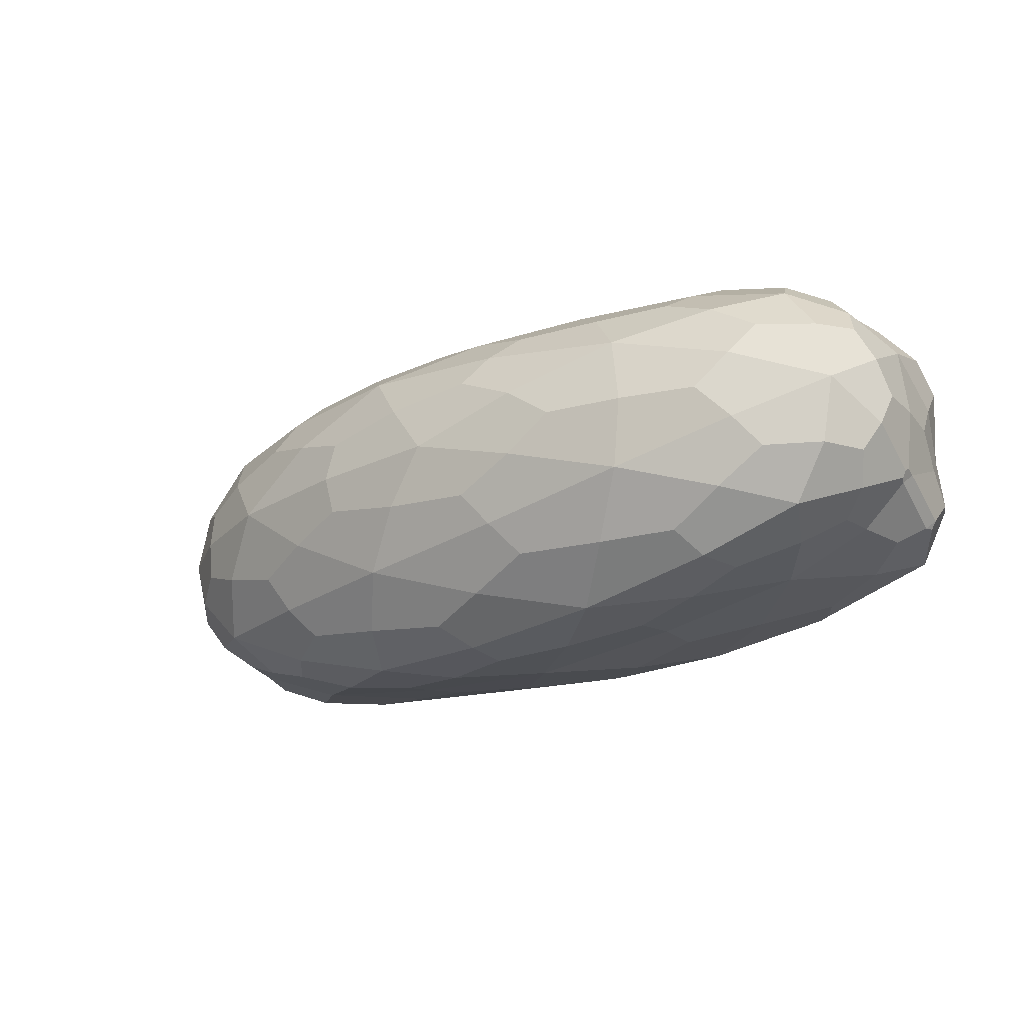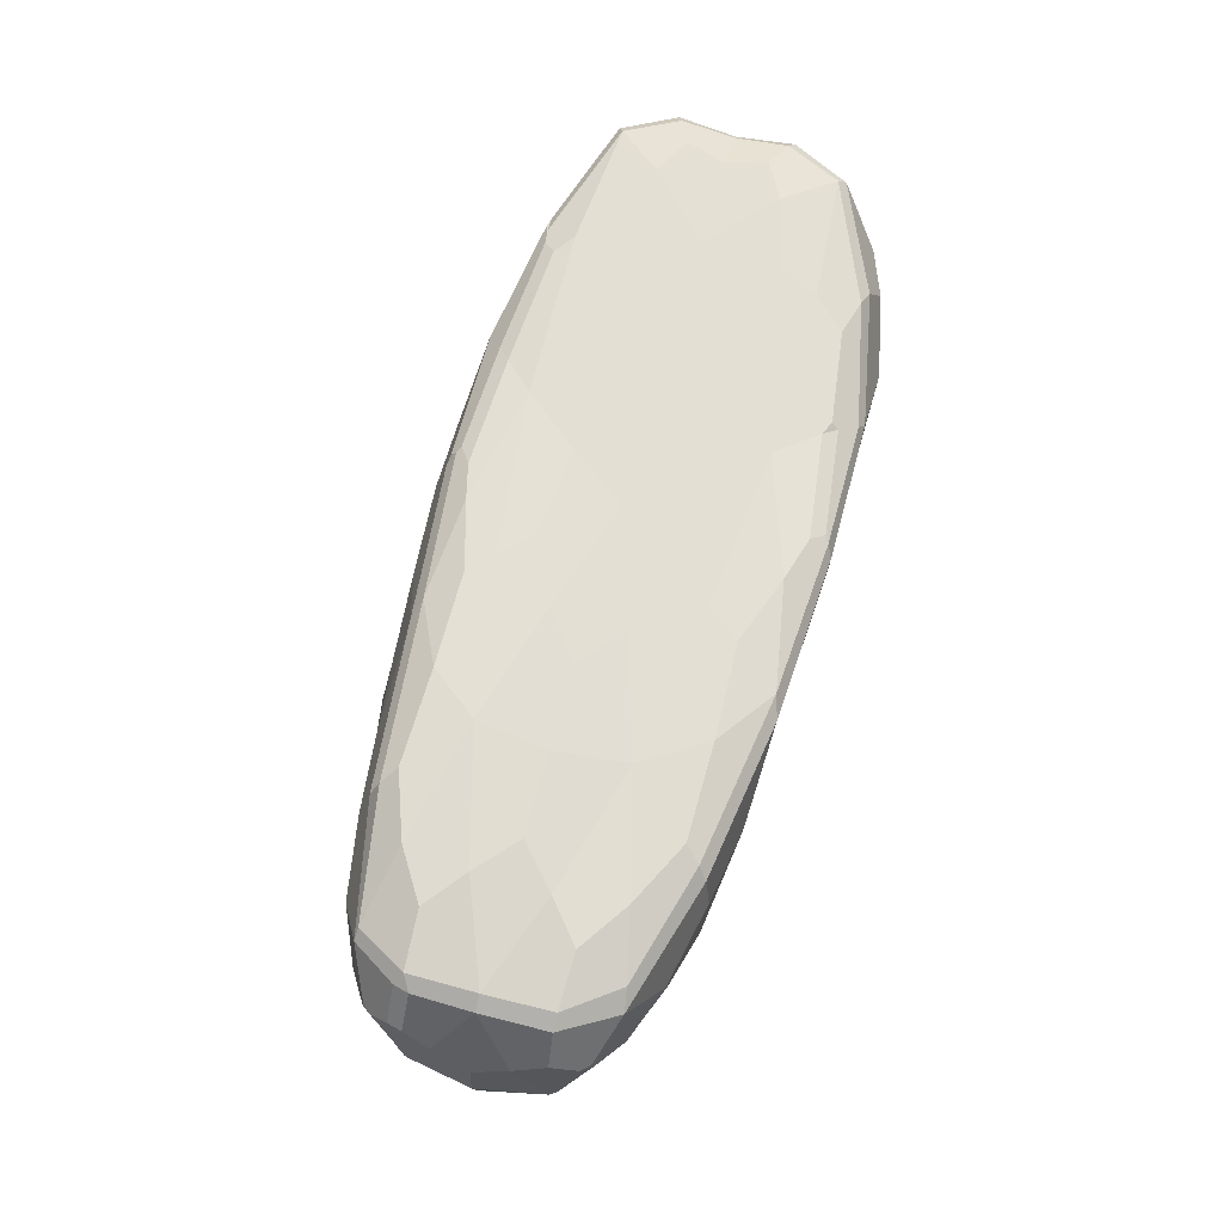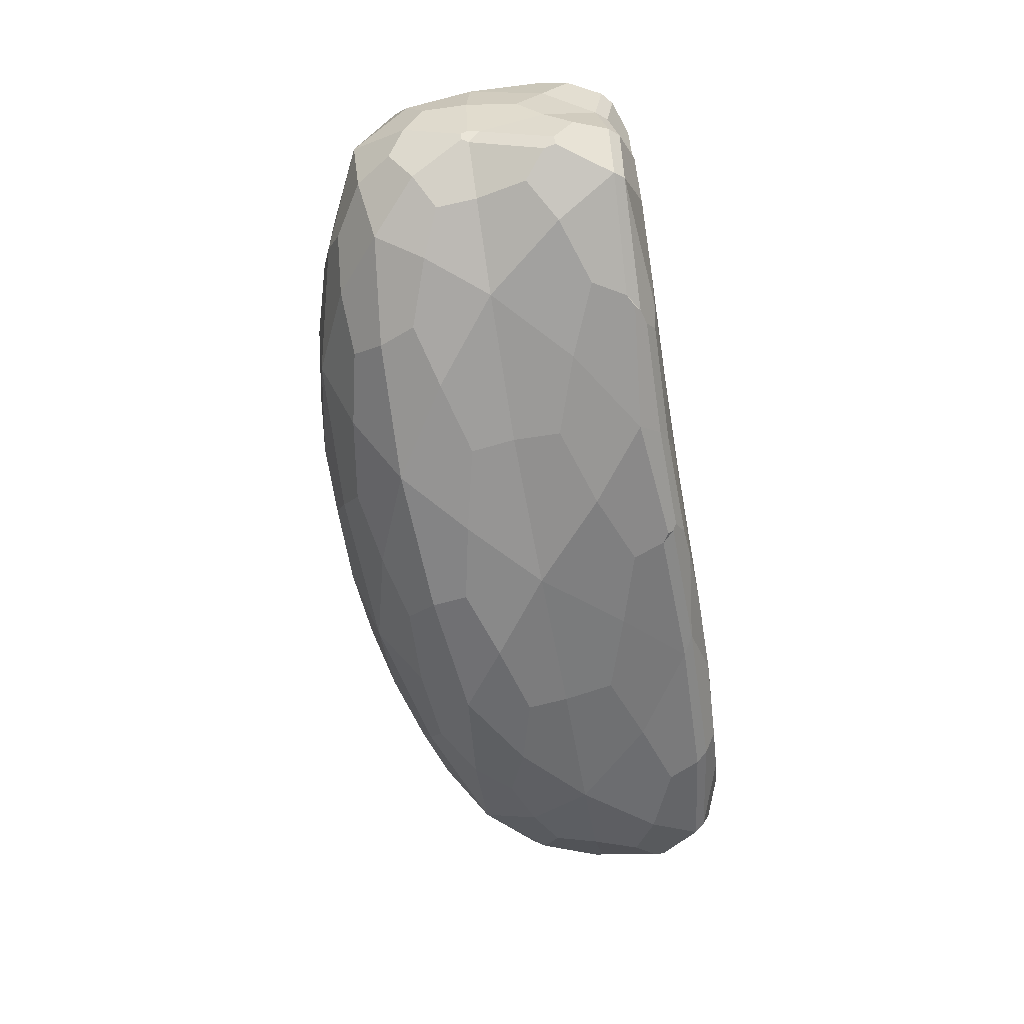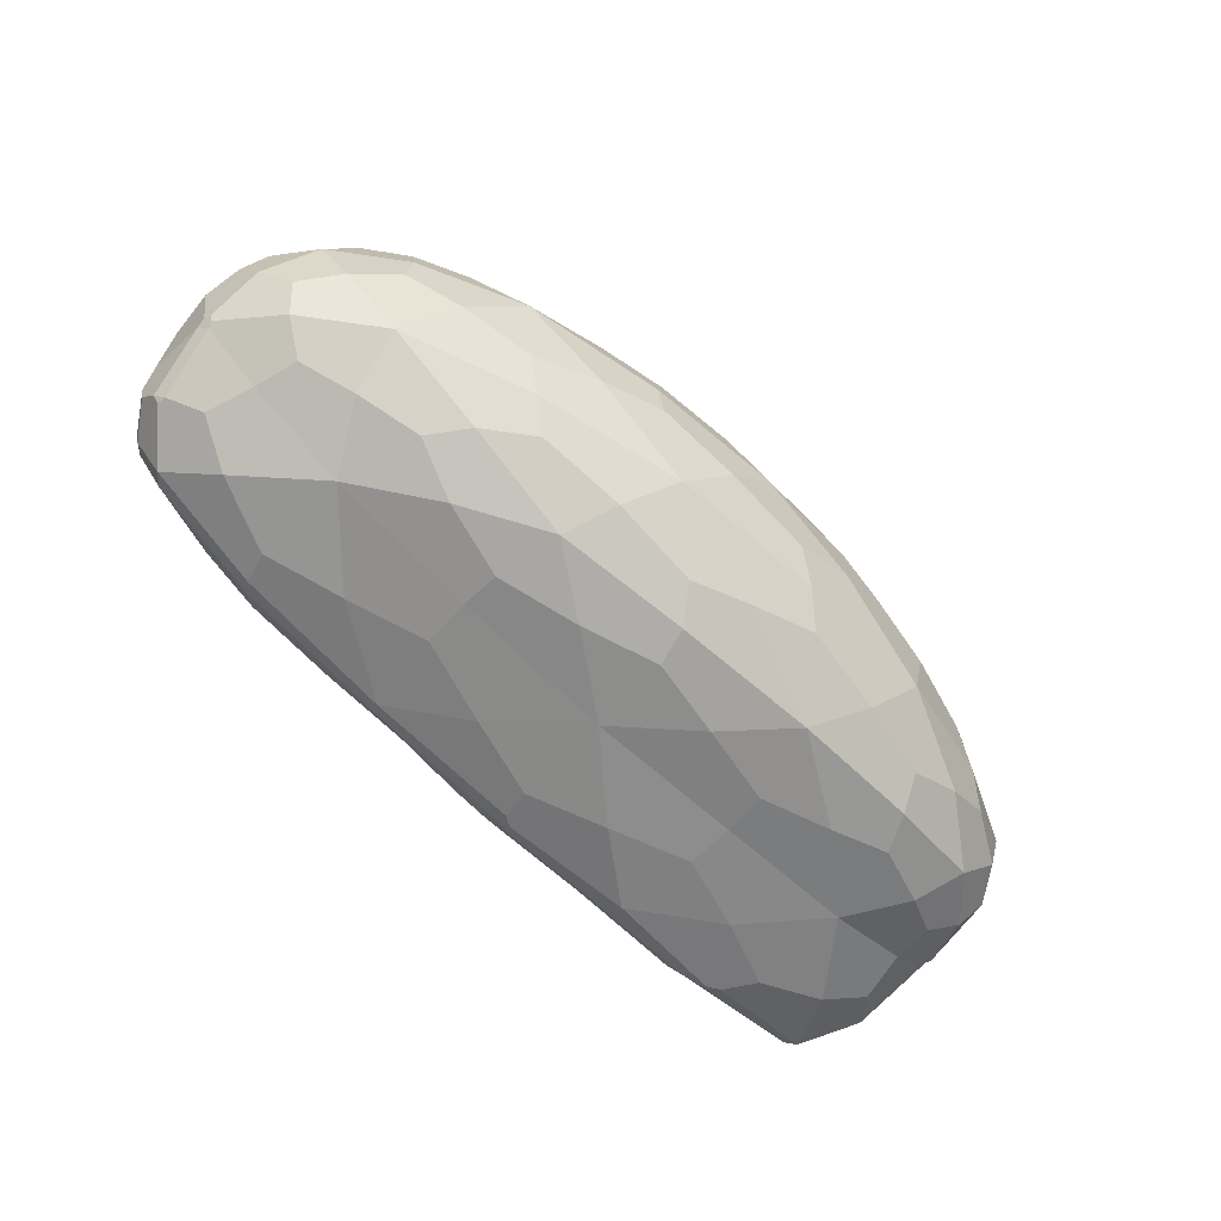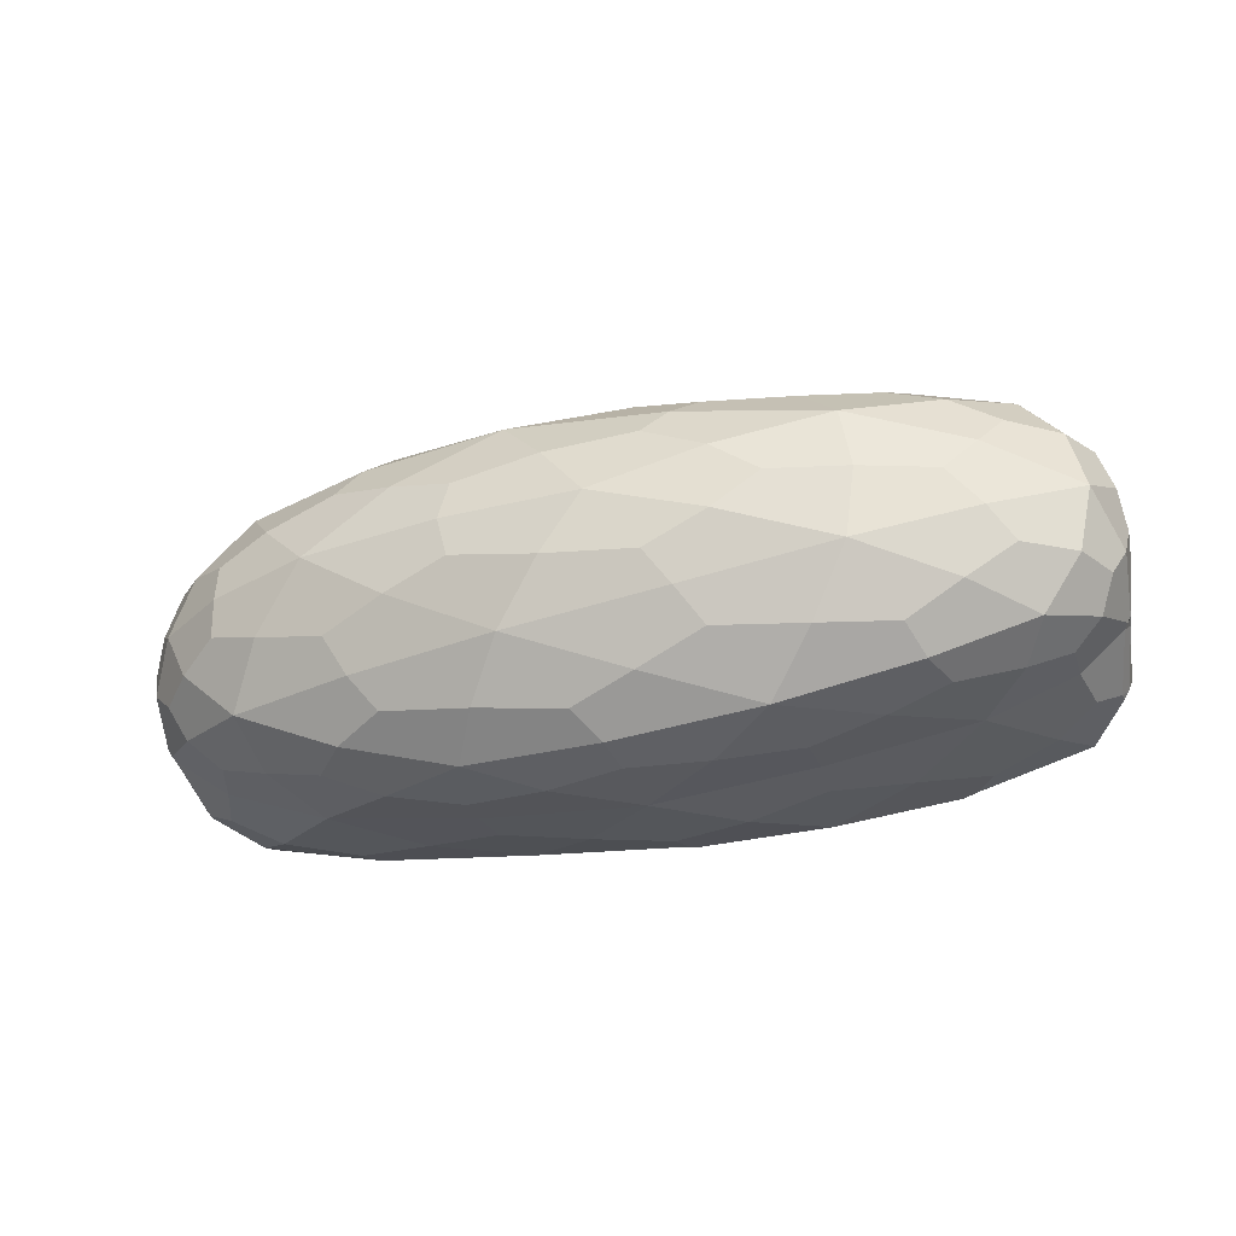
<metadata>
{"format":"obj","ext":"obj","renderer":"f3d","projection":"perspective","resolution":1024,"background":"white","views":[{"elev":-22.6,"azim":36.0,"up":"+Z"},{"elev":66.1,"azim":-74.9,"up":"+Y"},{"elev":-60.0,"azim":99.7,"up":"+Z"},{"elev":-69.3,"azim":-43.8,"up":"+Z"},{"elev":-34.3,"azim":14.7,"up":"+Z"}]}
</metadata>
<code>
o Icosphere
v 0.5777 -2.547 0.7629
v 4.321 -1.72 0.7871
v -1.512 -2.547 0.4715
v -1.512 -2.547 -0.4715
v 0.5777 -2.547 -0.7629
v 5.204 -0.9175 0.7871
v -0.02971 -0.9175 1.952
v -5.331 -0.9174 0.7629
v -3.411 -0.9175 -1.932
v 3.46 -0.9175 -1.85
v 4.699 -0.4217 1.55
v -1.899 -0.4217 1.952
v -5.8 -0.4217 0
v -1.899 -0.4217 -2.244
v 4.699 -0.4217 -1.379
v 2.695 1.811 1.745
v -3.365 1.825 1.55
v -4.656 1.818 -0.7871
v 4.579 1.933 -0.4715
v 1.512 1.922 -0.4715
v 3.243 1.938 -0.9429
v -0.5777 1.935 -0.7629
v -1.155 1.942 -1.366
v -3.365 1.884 -1.39
v -1.869 1.904 0
v -3.739 1.846 0
v -4.656 1.76 0.7871
v -0.5777 1.846 0.7629
v -1.155 1.853 1.526
v 1.512 1.892 0.4715
v 3.243 1.885 0.9429
v 4.579 1.911 0.4715
v 5.24 1.285 -0.7629
v 4.839 0.6566 -1.355
v 3.63 1.231 -1.761
v 0.02971 1.223 -2.085
v -1.869 0.6486 -2.045
v -3.722 1.223 -1.758
v -5.831 0.5827 0
v -5.702 1.157 0.7871
v -3.722 1.223 1.893
v -1.869 0.6486 2.041
v 0.02971 1.223 2.209
v 3.63 1.209 2.036
v 4.839 0.6342 1.526
v 5.24 1.262 0.7629
v 1.899 0.5746 -2.073
v 1.869 -0.4957 -2.138
v -0.02971 -0.9175 -2.348
v -5.125 0.5746 -1.446
v -4.785 -0.4957 -1.421
v -5.331 -0.9174 -0.7629
v -5.125 0.5746 1.421
v -4.785 -0.4957 1.397
v -3.411 -0.9175 1.779
v 1.899 0.5746 2.209
v 1.869 -0.4957 2.041
v 3.46 -0.9175 1.893
v 5.327 0.628 0
v 5.431 -0.4957 0
v 5.204 -0.9175 -0.7871
v 3.103 -1.72 -1.55
v 1.155 -2.1 -1.526
v -0.3867 -1.72 -2.036
v -2.477 -1.72 -1.745
v -3.025 -2.1 -0.9429
v -4.506 -1.72 -0.4715
v -4.506 -1.72 0.4715
v -3.025 -2.1 0.9429
v -2.477 -1.72 1.616
v 4.321 -1.72 -0.7871
v 3.666 -2.1 0
v 1.869 -2.547 0
v -0.3867 -1.72 1.779
v 1.155 -2.1 1.397
v 3.103 -1.72 1.421
v -0.5014 -2.582 0.6622
v 3.75 -1.778 1.142
v -0.1264 -1.347 1.913
v 4.921 -1.347 0.7654
v 3.75 -1.778 -1.175
v -1.623 -2.582 0
v -4.972 -1.347 0.6622
v -0.5014 -2.582 -0.6622
v -3.062 -1.347 -1.875
v 3.266 -1.347 -1.794
v 5.031 -0.6511 1.175
v 5.274 0.9492 -0.4093
v -0.9377 -0.6511 1.964
v 2.807 0.8768 2.235
v -5.647 -0.6511 0.4093
v -4.57 0.8804 1.676
v -2.752 -0.6511 -2.14
v 4.201 -0.6511 -1.623
v 0.9377 0.8804 -2.151
v 1.623 1.921 0
v -4.095 1.779 1.175
v -4.095 1.852 -1.135
v -1.439 -1.778 1.707
v 1.313 -2.582 0.4093
v 3.266 -1.347 1.676
v 4.921 -1.347 -0.7654
v 1.313 -2.582 -0.4093
v -4.498 -1.778 0
v -3.062 -1.347 1.707
v -1.439 -1.778 -1.901
v -4.972 -1.347 -0.6622
v -0.1264 -1.347 -2.27
v 5.274 0.9436 0.4093
v 5.031 -0.6511 -1.132
v 0.9377 0.8804 2.19
v 4.201 -0.6511 1.805
v -2.752 -0.6511 1.913
v -4.57 0.8804 -1.667
v -5.647 -0.6511 -0.4093
v 2.807 0.8824 -1.926
v -0.9377 -0.6511 -2.337
v 0.5014 1.867 0.6622
v 4.425 1.919 0
v -1.313 1.87 0.4093
v -1.313 1.936 -0.4093
v 0.5014 1.919 -0.6622
v 2.323 1.926 -0.7072
v 4.12 1.947 -0.7072
v 3.05 1.917 -1.353
v -0.8665 1.939 -1.104
v -0.3577 1.91 -1.591
v -2.264 1.939 -1.36
v -2.804 1.885 0
v -4.202 1.849 -0.4153
v -4.202 1.79 0.4153
v -0.8665 1.828 1.144
v -2.264 1.858 1.56
v -0.3577 1.858 1.816
v 2.323 1.883 0.7072
v 3.05 1.851 1.379
v 4.12 1.911 0.7072
v 4.716 0.05874 -1.346
v 4.384 0.9645 -1.576
v -0.8932 0.9544 -2.073
v -1.911 0.05673 -2.154
v -2.8 0.9544 -1.897
v -5.771 0.8721 -0.4153
v -5.879 0.04026 0
v -5.771 0.8721 0.4153
v -2.8 0.9544 2.031
v -1.911 0.05673 1.957
v -0.8932 0.9544 2.118
v 4.384 0.9364 1.816
v 4.716 0.05313 1.56
v 5.181 0.9498 1.144
v 1.911 0.01971 -2.084
v 2.734 -0.7251 -2.013
v 0.8932 -0.7251 -2.281
v -4.932 0.01971 -1.429
v -4.152 -0.7251 -1.686
v -5.149 -0.7251 -1.118
v -4.932 0.01971 1.399
v -5.149 -0.7251 1.112
v -4.152 -0.7251 1.623
v 1.911 0.01971 2.118
v 0.8932 -0.7251 1.957
v 2.734 -0.7251 2.031
v 5.415 0.03307 0
v 5.369 -0.7251 0.4153
v 5.369 -0.7251 -0.4153
v 2.199 -1.928 -1.56
v 0.8665 -2.365 -1.144
v 0.3577 -1.928 -1.816
v -2.777 -1.928 -1.379
v -2.269 -2.365 -0.7072
v -3.883 -1.928 -0.7072
v -3.883 -1.928 0.7072
v -2.269 -2.365 0.7072
v -2.777 -1.928 1.347
v 4.045 -1.928 -0.4153
v 4.045 -1.928 0.4153
v 2.786 -2.365 0
v 0.3577 -1.928 1.623
v 0.8665 -2.365 1.112
v 2.199 -1.928 1.399
v 2e-06 -2.688 0
v 4.464 -1.202 1.387
v -1.731 -1.202 1.918
v -5.305 -1.202 0
v -1.731 -1.202 -2.234
v 4.464 -1.202 -1.379
v 1.775 1.537 -1.981
v -2e-06 1.912 0
v -1.018 -2.288 1.309
v 2.656 -2.288 0.8133
v 1.648 -1.414 1.838
v 5.099 -1.414 0
v 2.656 -2.288 -0.8311
v -3.278 -2.288 0
v -4.281 -1.414 1.309
v -1.018 -2.288 -1.345
v -4.281 -1.414 -1.33
v 1.648 -1.414 -2.13
v 5.314 0.04789 0.8312
v 0 0.04247 1.989
v 3.677 0.04047 2.117
v -3.706 0.04247 1.838
v -3.706 0.04247 -1.906
v 3.677 0.04358 -1.769
v 0 0.04247 -2.269
v 1.049 1.826 1.345
v 3.318 1.933 -0
v -2.702 1.82 0.8311
v -2.702 1.943 -0.809
v 1.049 1.902 -1.308
v 0.06756 1.879 -1.695
v 0.2845 1.789 -1.839
v 2.966 1.793 -1.678
v 2.823 1.883 -1.537
v 0.2801 1.766 2.118
v 0.1637 1.835 1.97
v -5.718 1.091 -0.7002
v -5.677 1.096 -0.8627
v -5.511 0.8196 -1.194
v -5.606 0.9228 -1.076
v -5.524 0.9341 -1.171
v 3.178 1.698 1.862
v 3.389 1.578 1.926
v -3.521 1.726 1.724
v -3.62 1.586 1.823
v -5.389 1.523 -0.8498
v -5.437 1.53 -0.6763
v -5.279 1.641 -0.7684
v 0.1081 1.599 -1.968
v 0.2169 1.746 -1.882
v 0.2192 1.679 -1.943
v 4.937 1.8 -0.6256
v 5.061 1.682 -0.6801
v 1.426 1.797 1.816
v 1.553 1.736 1.969
v 1.586 1.793 1.889
v 1.401 1.849 -1.643
v 1.56 1.765 -1.79
v -5.606 0.9237 1.07
v -5.51 0.8187 1.186
v -5.523 0.9331 1.168
v 4.937 1.773 0.6255
v 5.061 1.655 0.6801
v 0.2161 1.73 2.167
v 0.1077 1.591 2.23
v -5.265 1.623 0.7688
v -5.439 1.518 0.7693
v -3.531 1.747 -1.55
v -3.617 1.608 -1.638
v 3.16 1.743 -1.704
v 3.391 1.608 -1.734
v 3.239 1.687 -1.743
v 5.194 1.046 -1.026
v 5.116 0.9173 -1.149
v 5.134 1.057 -1.122
v 1.724 1.574 2.168
v 1.845 1.431 2.227
v -4.834 1.572 1.342
v -5.067 1.424 1.379
v -4.947 1.558 -1.339
v -5.058 1.435 -1.362
v 4.949 1.683 0
v 5.062 1.551 -0.005436
v 5.241 0.05196 -0.8738
v 5.309 0.1806 -0.7499
v 5.326 0.04892 -0.7137
v 5.32 -0.03307 -0.7649
v 5.282 -0.02943 -0.8446
v -5.648 0.03194 0.8723
v -5.734 0.1468 0.7594
v -5.745 0.0341 0.7209
v -5.719 -0.04717 0.7658
v -5.674 -0.03793 0.8413
v -5.734 0.1457 -0.7629
v -5.649 0.03197 -0.8773
v -5.674 -0.03761 -0.8449
v -5.719 -0.0467 -0.769
v -5.745 0.0341 -0.7246
v 4.729 1.622 1.355
v 4.642 1.744 1.268
v -1.808 1.634 2.105
v -1.573 1.75 2.033
v -5.454 1.54 -0.000432
v -5.288 1.661 0.000739
v -1.724 1.656 -1.799
v -1.502 1.779 -1.715
v 4.739 1.675 -1.3
v 4.636 1.785 -1.237
f 1 77 182 100
f 1 100 191 180
f 1 180 190 77
f 2 80 183 78
f 2 78 191 177
f 2 177 193 80
f 3 82 182 77
f 3 77 190 174
f 3 174 195 82
f 4 84 182 82
f 4 82 195 171
f 4 171 197 84
f 5 103 182 84
f 5 84 197 168
f 5 168 194 103
f 6 87 183 80
f 6 80 193 165
f 6 165 200 87
f 7 89 184 79
f 7 79 192 162
f 7 162 201 89
f 8 91 185 83
f 8 83 196 159
f 52 115 278 277 157
f 9 93 186 85
f 9 85 198 156
f 9 156 204 93
f 10 94 187 86
f 10 86 199 153
f 10 153 205 94
f 11 112 183 87
f 11 87 200 150
f 11 150 202 112
f 12 113 184 89
f 12 89 201 147
f 12 147 203 113
f 13 115 185 91
f 39 144 272 271 145
f 39 143 275 279 144
f 14 117 186 93
f 14 93 204 141
f 14 141 206 117
f 15 110 187 94
f 15 94 205 138
f 60 166 268 267 164
f 44 149 280 224
f 44 224 258 90
f 40 240 242 260 248
f 41 146 282 226
f 41 226 260 92
f 17 133 209 97
f 36 230 232 188 95
f 18 98 261 229
f 18 130 210 98
f 214 251 253 188 239
f 212 127 211 238
f 213 239 188 232 231
f 33 254 256 288 234
f 33 234 264 88
f 19 124 208 119
f 20 96 208 123
f 20 123 211 122
f 20 122 189 96
f 21 123 208 124
f 21 125 211 123
f 216 245 257 236
f 215 238 211 125
f 214 215 125 289 251
f 22 122 211 126
f 22 126 210 121
f 22 121 189 122
f 23 126 211 127
f 37 142 286 140
f 23 128 210 126
f 38 114 262 250
f 38 250 286 142
f 24 98 210 128
f 25 121 210 129
f 25 129 209 120
f 25 120 189 121
f 26 129 210 130
f 39 145 284 143
f 26 131 209 129
f 24 249 261 98
f 40 248 284 145
f 27 97 209 131
f 28 120 209 132
f 28 132 207 118
f 28 118 189 120
f 29 132 209 133
f 42 148 282 146
f 29 134 207 132
f 218 143 284 228
f 217 235 207 134
f 216 217 134 283 245
f 30 118 207 135
f 30 135 208 96
f 30 96 189 118
f 31 135 207 136
f 45 151 280 149
f 31 137 208 135
f 46 109 264 244
f 46 244 280 151
f 32 119 208 137
f 34 139 288 256 255
f 16 136 207 235 237
f 19 119 263 233
f 56 90 258 111
f 34 138 205 139
f 34 255 265 138
f 35 139 205 116
f 33 88 266 254
f 35 116 188 253 252
f 36 95 206 140
f 19 233 289 124
f 36 140 286 230
f 37 140 206 141
f 37 141 204 142
f 21 124 289 125
f 38 142 204 114
f 35 252 288 139
f 24 128 287 249
f 50 220 222 262 114
f 219 227 262 222 221
f 218 219 221 275 143
f 51 157 277 276 155
f 54 158 270 274 159
f 23 127 287 128
f 53 92 260 242 241
f 53 241 270 158
f 27 131 285 247
f 41 92 203 146
f 18 229 285 130
f 17 97 259 225
f 42 146 203 147
f 42 147 201 148
f 26 130 285 131
f 43 148 201 111
f 27 247 259 97
f 43 111 258 246
f 44 90 202 149
f 17 225 283 133
f 16 237 236 257 223
f 45 149 202 150
f 45 150 200 151
f 29 133 283 134
f 46 151 200 109
f 43 246 282 148
f 32 137 281 243
f 47 116 205 152
f 47 152 206 95
f 47 95 188 116
f 48 152 205 153
f 48 153 199 154
f 48 154 206 152
f 49 154 199 108
f 49 108 186 117
f 49 117 206 154
f 50 114 204 155
f 16 223 281 136
f 50 155 276 220
f 51 155 204 156
f 51 156 198 157
f 31 136 281 137
f 52 157 198 107
f 52 107 185 115
f 13 144 279 278 115
f 40 145 271 240
f 53 158 203 92
f 32 243 263 119
f 8 159 274 273 91
f 54 159 196 160
f 54 160 203 158
f 55 160 196 105
f 55 105 184 113
f 55 113 203 160
f 56 111 201 161
f 56 161 202 90
f 59 88 264 109
f 57 161 201 162
f 57 162 192 163
f 57 163 202 161
f 58 163 192 101
f 58 101 183 112
f 58 112 202 163
f 59 109 200 164
f 15 138 265 269 110
f 59 164 267 266 88
f 60 164 200 165
f 60 165 193 166
f 61 110 269 268 166
f 61 166 193 102
f 61 102 187 110
f 13 91 273 272 144
f 62 81 194 167
f 62 167 199 86
f 62 86 187 81
f 63 167 194 168
f 63 168 197 169
f 63 169 199 167
f 64 169 197 106
f 64 106 186 108
f 64 108 199 169
f 65 106 197 170
f 65 170 198 85
f 65 85 186 106
f 66 170 197 171
f 66 171 195 172
f 66 172 198 170
f 67 172 195 104
f 67 104 185 107
f 67 107 198 172
f 68 104 195 173
f 68 173 196 83
f 68 83 185 104
f 69 173 195 174
f 69 174 190 175
f 69 175 196 173
f 70 175 190 99
f 70 99 184 105
f 70 105 196 175
f 71 102 193 176
f 71 176 194 81
f 71 81 187 102
f 72 176 193 177
f 72 177 191 178
f 72 178 194 176
f 73 178 191 100
f 73 100 182 103
f 73 103 194 178
f 74 99 190 179
f 74 179 192 79
f 74 79 184 99
f 75 179 190 180
f 75 180 191 181
f 75 181 192 179
f 76 181 191 78
f 76 78 183 101
f 76 101 192 181
f 220 221 222
f 227 228 229
f 230 231 232
f 235 236 237
f 240 241 242
f 251 252 253
f 254 255 256
f 265 266 267 268 269
f 270 271 272 273 274
f 275 276 277 278 279
f 212 238 239 213
f 214 239 238 215
f 216 236 235 217
f 218 228 227 219
f 275 221 220 276
f 281 223 224 280
f 223 257 258 224
f 283 225 226 282
f 225 259 260 226
f 285 229 228 284
f 229 261 262 227
f 287 231 230 286
f 289 233 234 288
f 233 263 264 234
f 240 271 270 241
f 263 243 244 264
f 243 281 280 244
f 257 245 246 258
f 245 283 282 246
f 259 247 248 260
f 247 285 284 248
f 261 249 250 262
f 249 287 286 250
f 251 289 288 252
f 265 255 254 266
f 212 213 231 287 127

</code>
